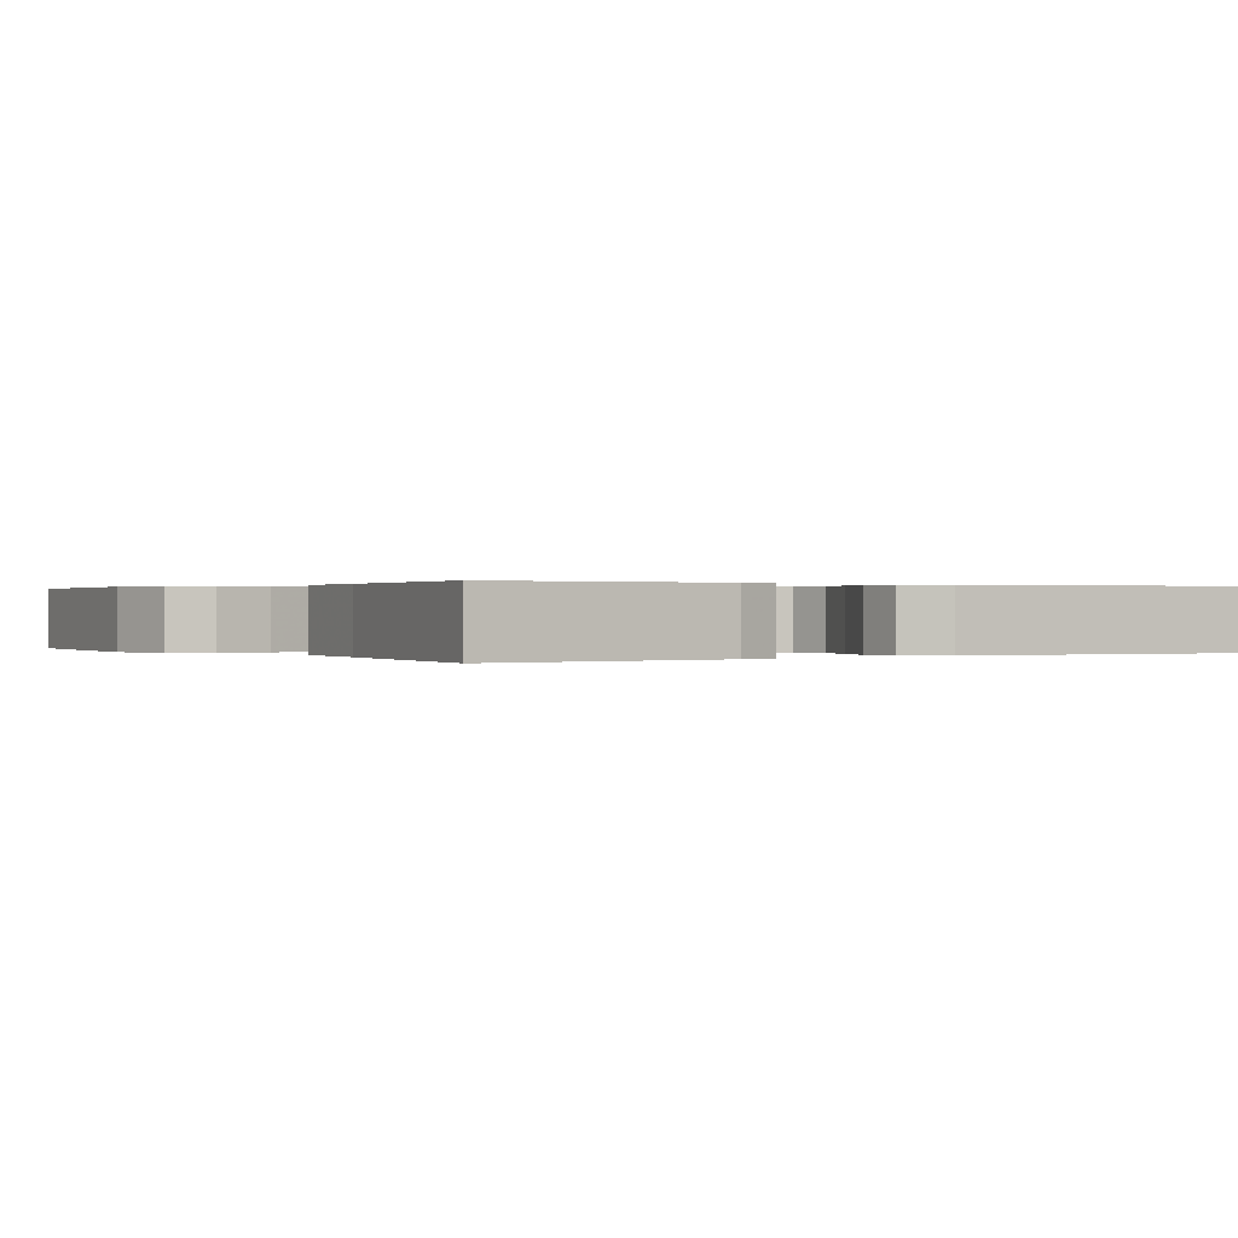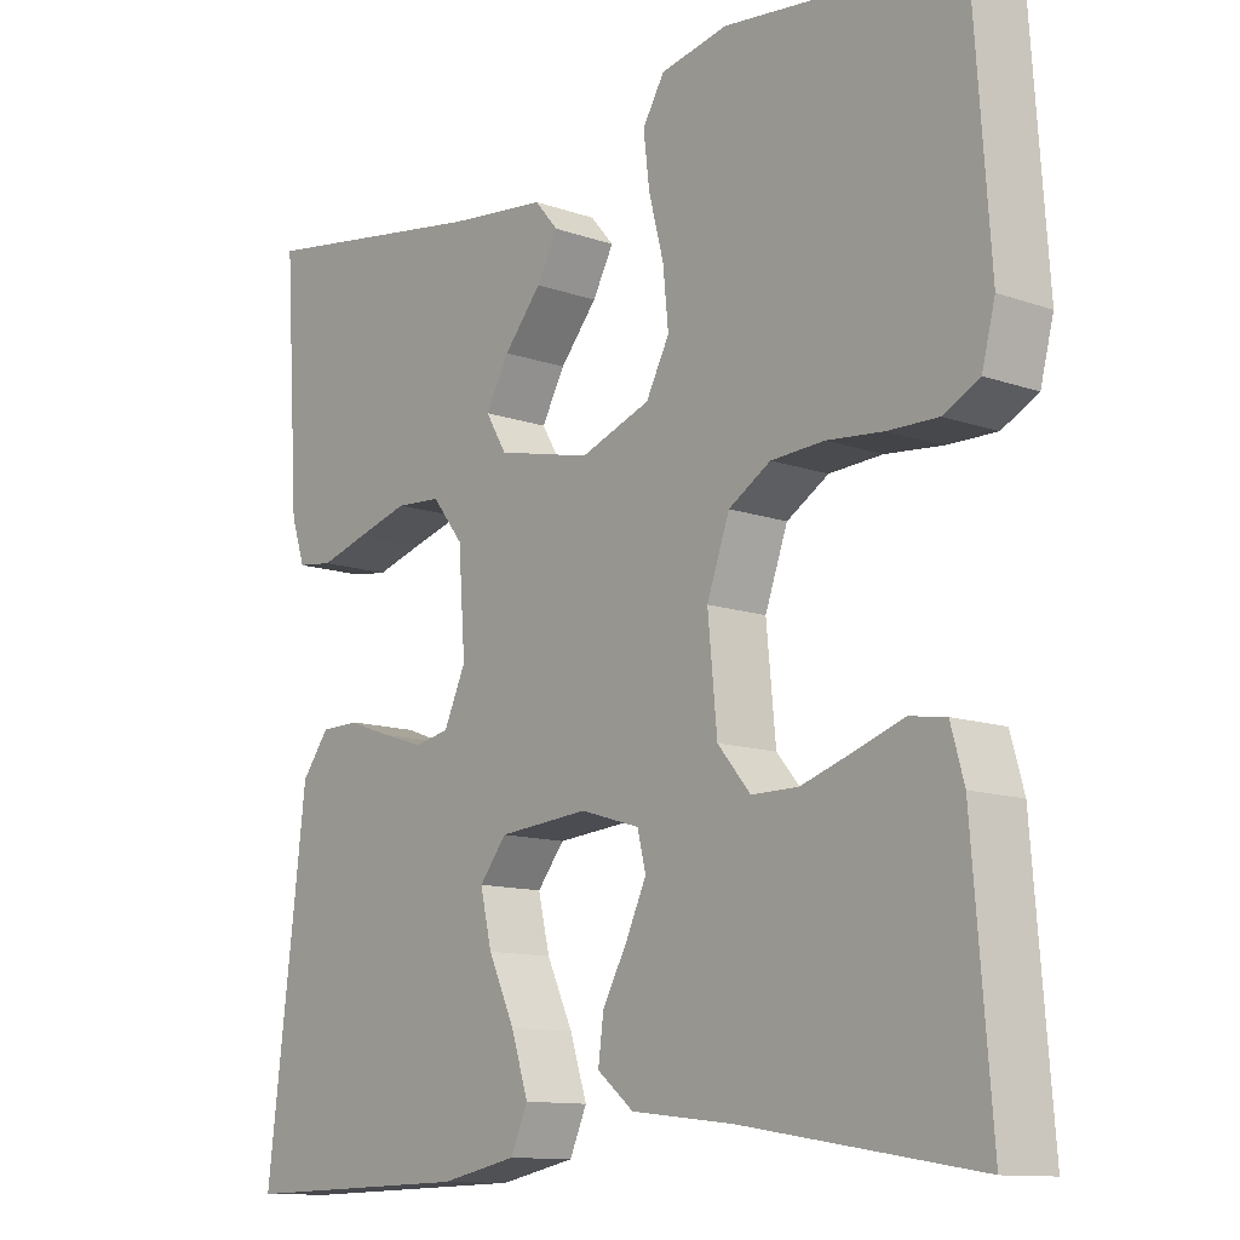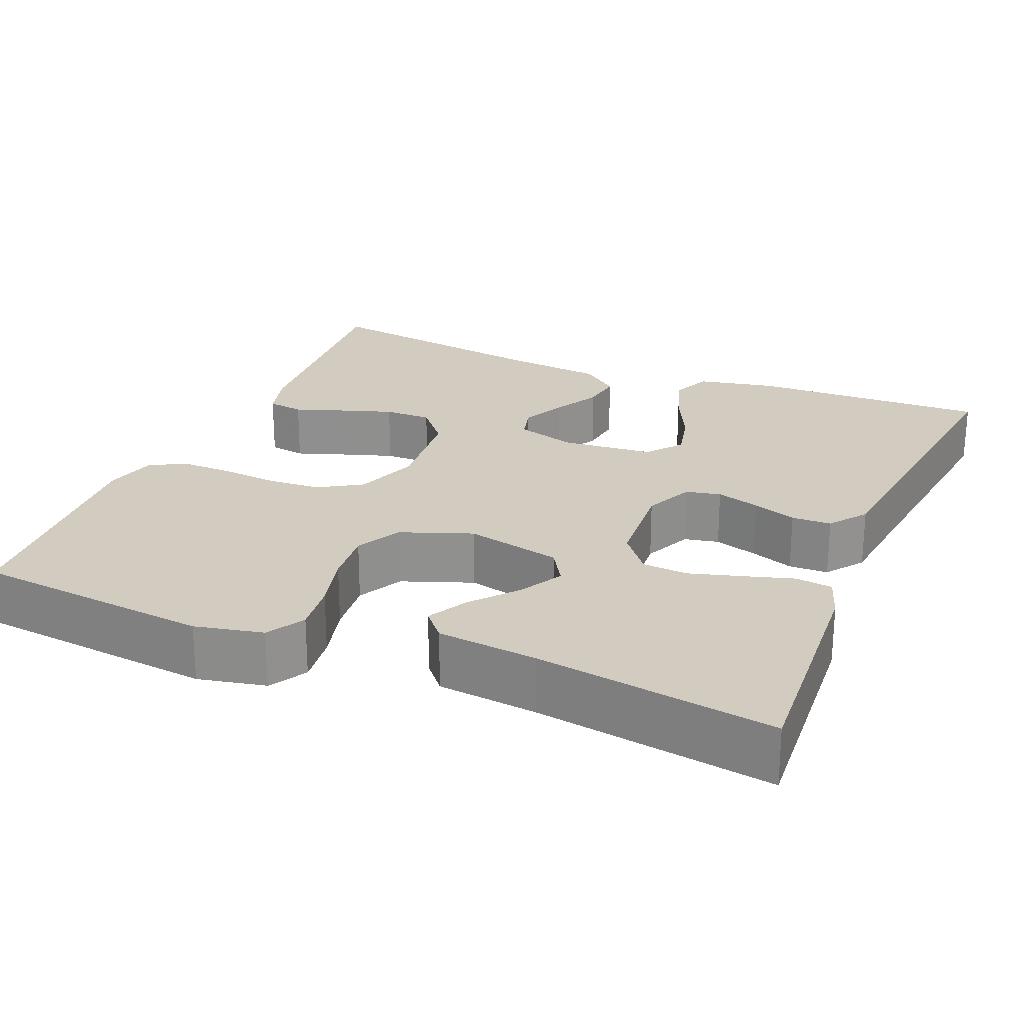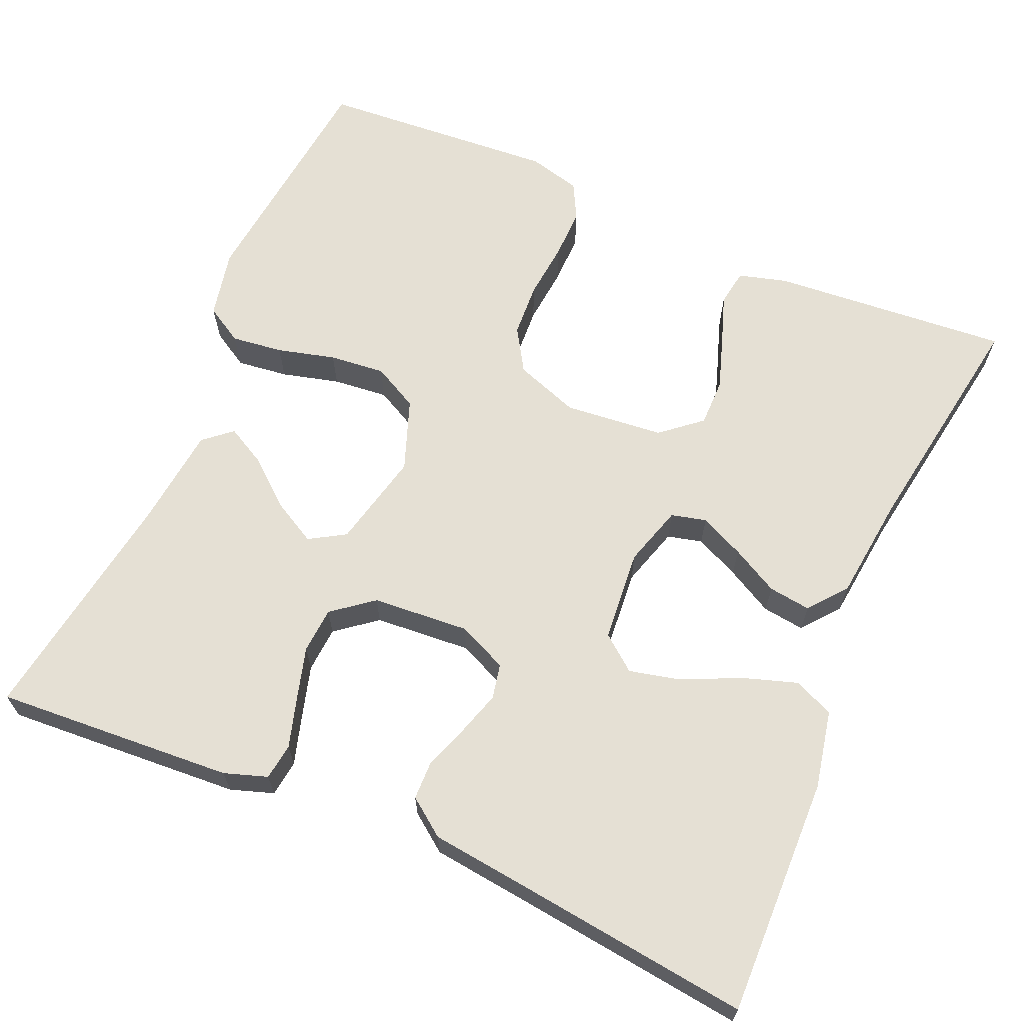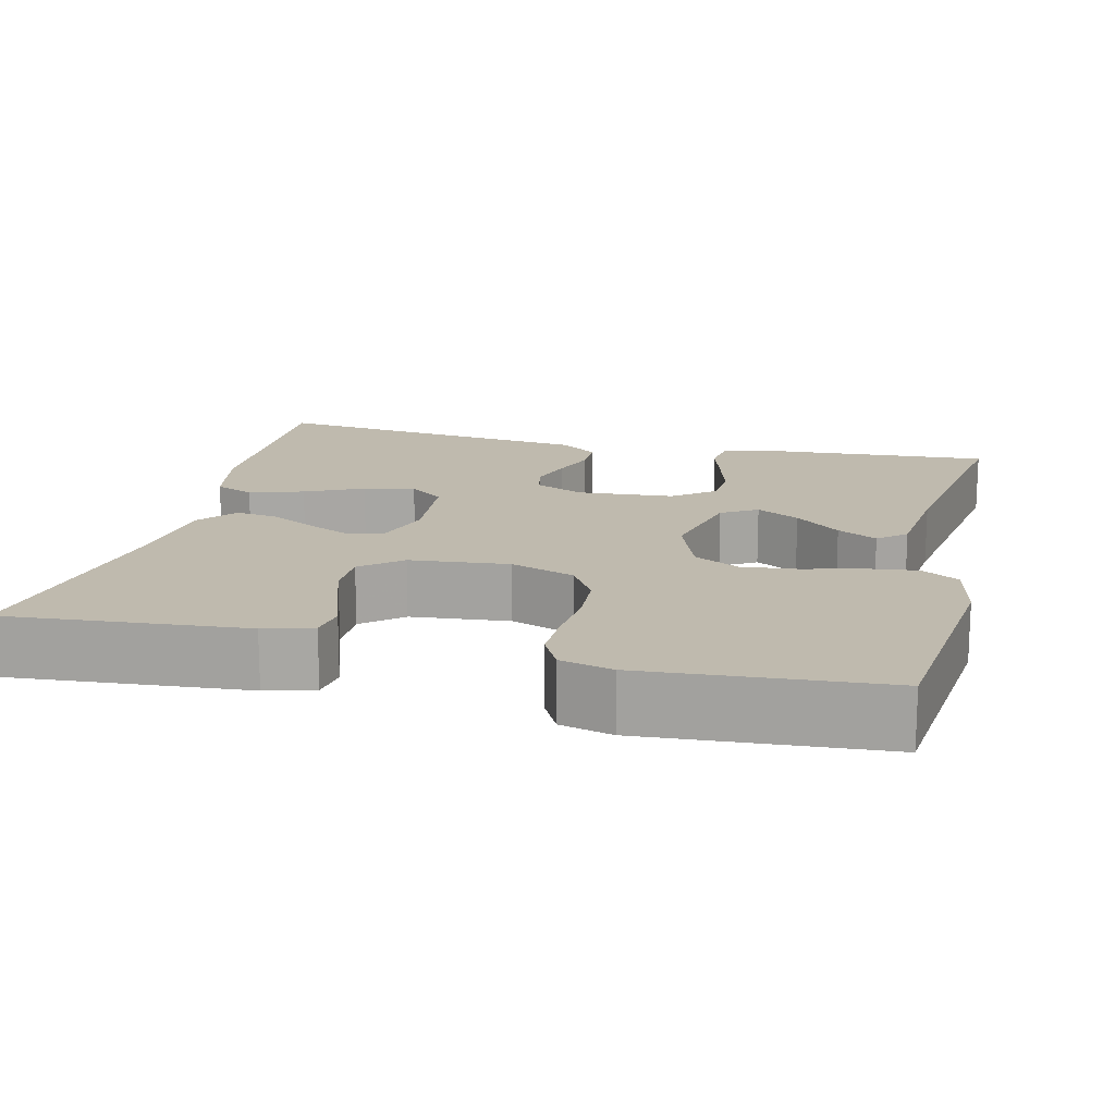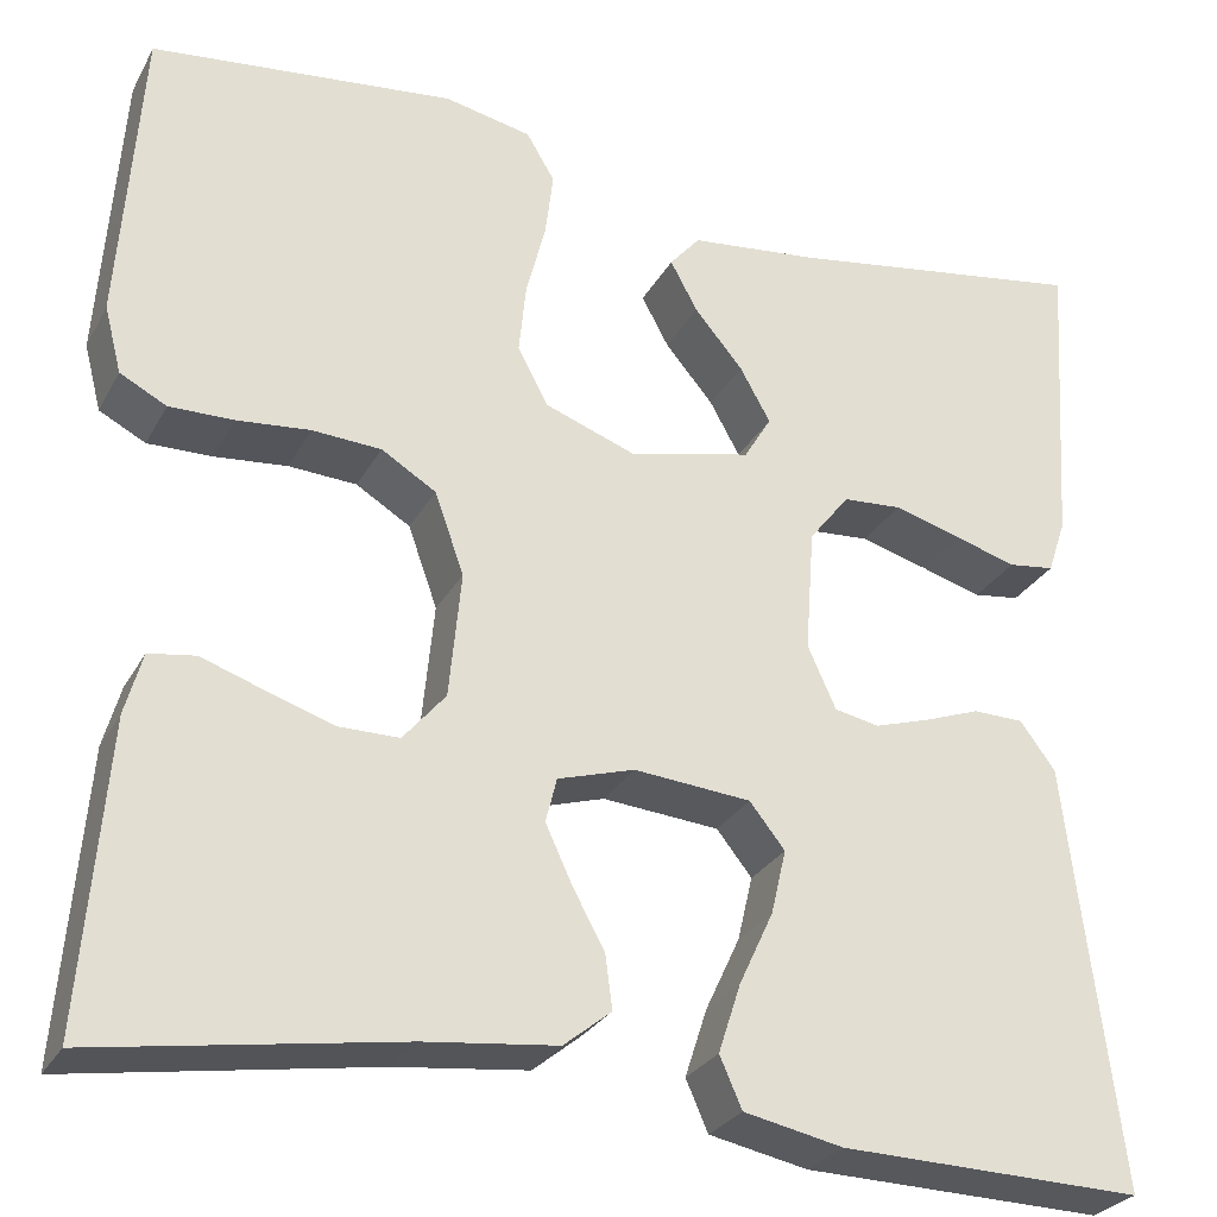
<metadata>
{"format":"obj","ext":"obj","renderer":"f3d","projection":"perspective","resolution":1024,"background":"white","views":[{"elev":0.2,"azim":57.3,"up":"+Y"},{"elev":-11.8,"azim":-130.2,"up":"+Z"},{"elev":24.1,"azim":22.5,"up":"+Y"},{"elev":65.3,"azim":113.4,"up":"+Y"},{"elev":15.8,"azim":-76.5,"up":"+Y"},{"elev":-27.9,"azim":-23.6,"up":"+Z"}]}
</metadata>
<code>
v -0.5 0.07 -0.5
v -0.476 0.07 -0.2
v -0.459 0.07 -0.139
v -0.413 0.07 -0.132
v -0.352 0.07 -0.153
v -0.285 0.07 -0.175
v -0.225 0.07 -0.175
v -0.183 0.07 -0.125
v -0.171 0.07 0
v -0.2 0.07 0.081
v -0.254 0.07 0.114
v -0.322 0.07 0.118
v -0.394 0.07 0.111
v -0.458 0.07 0.11
v -0.504 0.07 0.134
v -0.521 0.07 0.2
v -0.5 0.07 0.5
v -0.2 0.07 0.533
v -0.114 0.07 0.515
v -0.086 0.07 0.468
v -0.094 0.07 0.403
v -0.113 0.07 0.33
v -0.12 0.07 0.26
v -0.09 0.07 0.203
v 0 0.07 0.17
v 0.121 0.07 0.198
v 0.148 0.07 0.243
v 0.118 0.07 0.297
v 0.07 0.07 0.354
v 0.043 0.07 0.404
v 0.073 0.07 0.439
v 0.2 0.07 0.453
v 0.5 0.07 0.5
v 0.481 0.07 0.2
v 0.463 0.07 0.146
v 0.417 0.07 0.14
v 0.356 0.07 0.158
v 0.289 0.07 0.177
v 0.231 0.07 0.173
v 0.191 0.07 0.122
v 0.182 0.07 0
v 0.21 0.07 -0.062
v 0.254 0.07 -0.071
v 0.309 0.07 -0.054
v 0.364 0.07 -0.034
v 0.414 0.07 -0.035
v 0.449 0.07 -0.082
v 0.463 0.07 -0.2
v 0.5 0.07 -0.5
v 0.2 0.07 -0.493
v 0.102 0.07 -0.473
v 0.08 0.07 -0.423
v 0.102 0.07 -0.355
v 0.136 0.07 -0.282
v 0.151 0.07 -0.218
v 0.116 0.07 -0.174
v 0 0.07 -0.164
v -0.076 0.07 -0.187
v -0.087 0.07 -0.231
v -0.061 0.07 -0.287
v -0.029 0.07 -0.346
v -0.022 0.07 -0.399
v -0.069 0.07 -0.437
v -0.2 0.07 -0.452
v -0.5 0 -0.5
v -0.476 0 -0.2
v -0.459 0 -0.139
v -0.413 0 -0.132
v -0.352 0 -0.153
v -0.285 0 -0.175
v -0.225 0 -0.175
v -0.183 0 -0.125
v -0.171 0 0
v -0.2 0 0.081
v -0.254 0 0.114
v -0.322 0 0.118
v -0.394 0 0.111
v -0.458 0 0.11
v -0.504 0 0.134
v -0.521 0 0.2
v -0.5 0 0.5
v -0.2 0 0.533
v -0.114 0 0.515
v -0.086 0 0.468
v -0.094 0 0.403
v -0.113 0 0.33
v -0.12 0 0.26
v -0.09 0 0.203
v 0 0 0.17
v 0.121 0 0.198
v 0.148 0 0.243
v 0.118 0 0.297
v 0.07 0 0.354
v 0.043 0 0.404
v 0.073 0 0.439
v 0.2 0 0.453
v 0.5 0 0.5
v 0.481 0 0.2
v 0.463 0 0.146
v 0.417 0 0.14
v 0.356 0 0.158
v 0.289 0 0.177
v 0.231 0 0.173
v 0.191 0 0.122
v 0.182 0 0
v 0.21 0 -0.062
v 0.254 0 -0.071
v 0.309 0 -0.054
v 0.364 0 -0.034
v 0.414 0 -0.035
v 0.449 0 -0.082
v 0.463 0 -0.2
v 0.5 0 -0.5
v 0.2 0 -0.493
v 0.102 0 -0.473
v 0.08 0 -0.423
v 0.102 0 -0.355
v 0.136 0 -0.282
v 0.151 0 -0.218
v 0.116 0 -0.174
v 0 0 -0.164
v -0.076 0 -0.187
v -0.087 0 -0.231
v -0.061 0 -0.287
v -0.029 0 -0.346
v -0.022 0 -0.399
v -0.069 0 -0.437
v -0.2 0 -0.452
f 61 62 63 64
f 60 61 64 1
f 59 60 1 2
f 58 59 2
f 57 58 2
f 51 52 53 54
f 51 54 55
f 48 49 50 51
f 48 51 55
f 47 48 55 56
f 44 45 46 47
f 43 44 47 56
f 34 35 36 37
f 32 33 34 37
f 32 37 38
f 31 32 38 39
f 28 29 30 31
f 27 28 31 39
f 19 20 21 22
f 19 22 23
f 18 19 23
f 17 18 23
f 16 17 23 24
f 12 13 14 15
f 11 12 15 16
f 2 3 4 5
f 2 5 6
f 42 43 56 57
f 41 42 57
f 40 41 57
f 26 27 39 40
f 25 26 40 57
f 11 16 24 25
f 10 11 25
f 9 10 25 57
f 8 9 57
f 7 8 57
f 2 6 7
f 2 7 57
f 128 127 126 125
f 65 128 125 124
f 66 65 124 123
f 66 123 122
f 66 122 121
f 118 117 116 115
f 119 118 115
f 115 114 113 112
f 119 115 112
f 120 119 112 111
f 111 110 109 108
f 120 111 108 107
f 101 100 99 98
f 101 98 97 96
f 102 101 96
f 103 102 96 95
f 95 94 93 92
f 103 95 92 91
f 86 85 84 83
f 87 86 83
f 87 83 82
f 87 82 81
f 88 87 81 80
f 79 78 77 76
f 80 79 76 75
f 69 68 67 66
f 70 69 66
f 121 120 107 106
f 121 106 105
f 121 105 104
f 104 103 91 90
f 121 104 90 89
f 89 88 80 75
f 89 75 74
f 121 89 74 73
f 121 73 72
f 121 72 71
f 71 70 66
f 121 71 66
f 1 65 66 2
f 2 66 67 3
f 3 67 68 4
f 4 68 69 5
f 5 69 70 6
f 6 70 71 7
f 7 71 72 8
f 8 72 73 9
f 9 73 74 10
f 10 74 75 11
f 11 75 76 12
f 12 76 77 13
f 13 77 78 14
f 14 78 79 15
f 15 79 80 16
f 16 80 81 17
f 17 81 82 18
f 18 82 83 19
f 19 83 84 20
f 20 84 85 21
f 21 85 86 22
f 22 86 87 23
f 23 87 88 24
f 24 88 89 25
f 25 89 90 26
f 26 90 91 27
f 27 91 92 28
f 28 92 93 29
f 29 93 94 30
f 30 94 95 31
f 31 95 96 32
f 32 96 97 33
f 33 97 98 34
f 34 98 99 35
f 35 99 100 36
f 36 100 101 37
f 37 101 102 38
f 38 102 103 39
f 39 103 104 40
f 40 104 105 41
f 41 105 106 42
f 42 106 107 43
f 43 107 108 44
f 44 108 109 45
f 45 109 110 46
f 46 110 111 47
f 47 111 112 48
f 48 112 113 49
f 49 113 114 50
f 50 114 115 51
f 51 115 116 52
f 52 116 117 53
f 53 117 118 54
f 54 118 119 55
f 55 119 120 56
f 56 120 121 57
f 57 121 122 58
f 58 122 123 59
f 59 123 124 60
f 60 124 125 61
f 61 125 126 62
f 62 126 127 63
f 63 127 128 64
f 64 128 65 1

</code>
